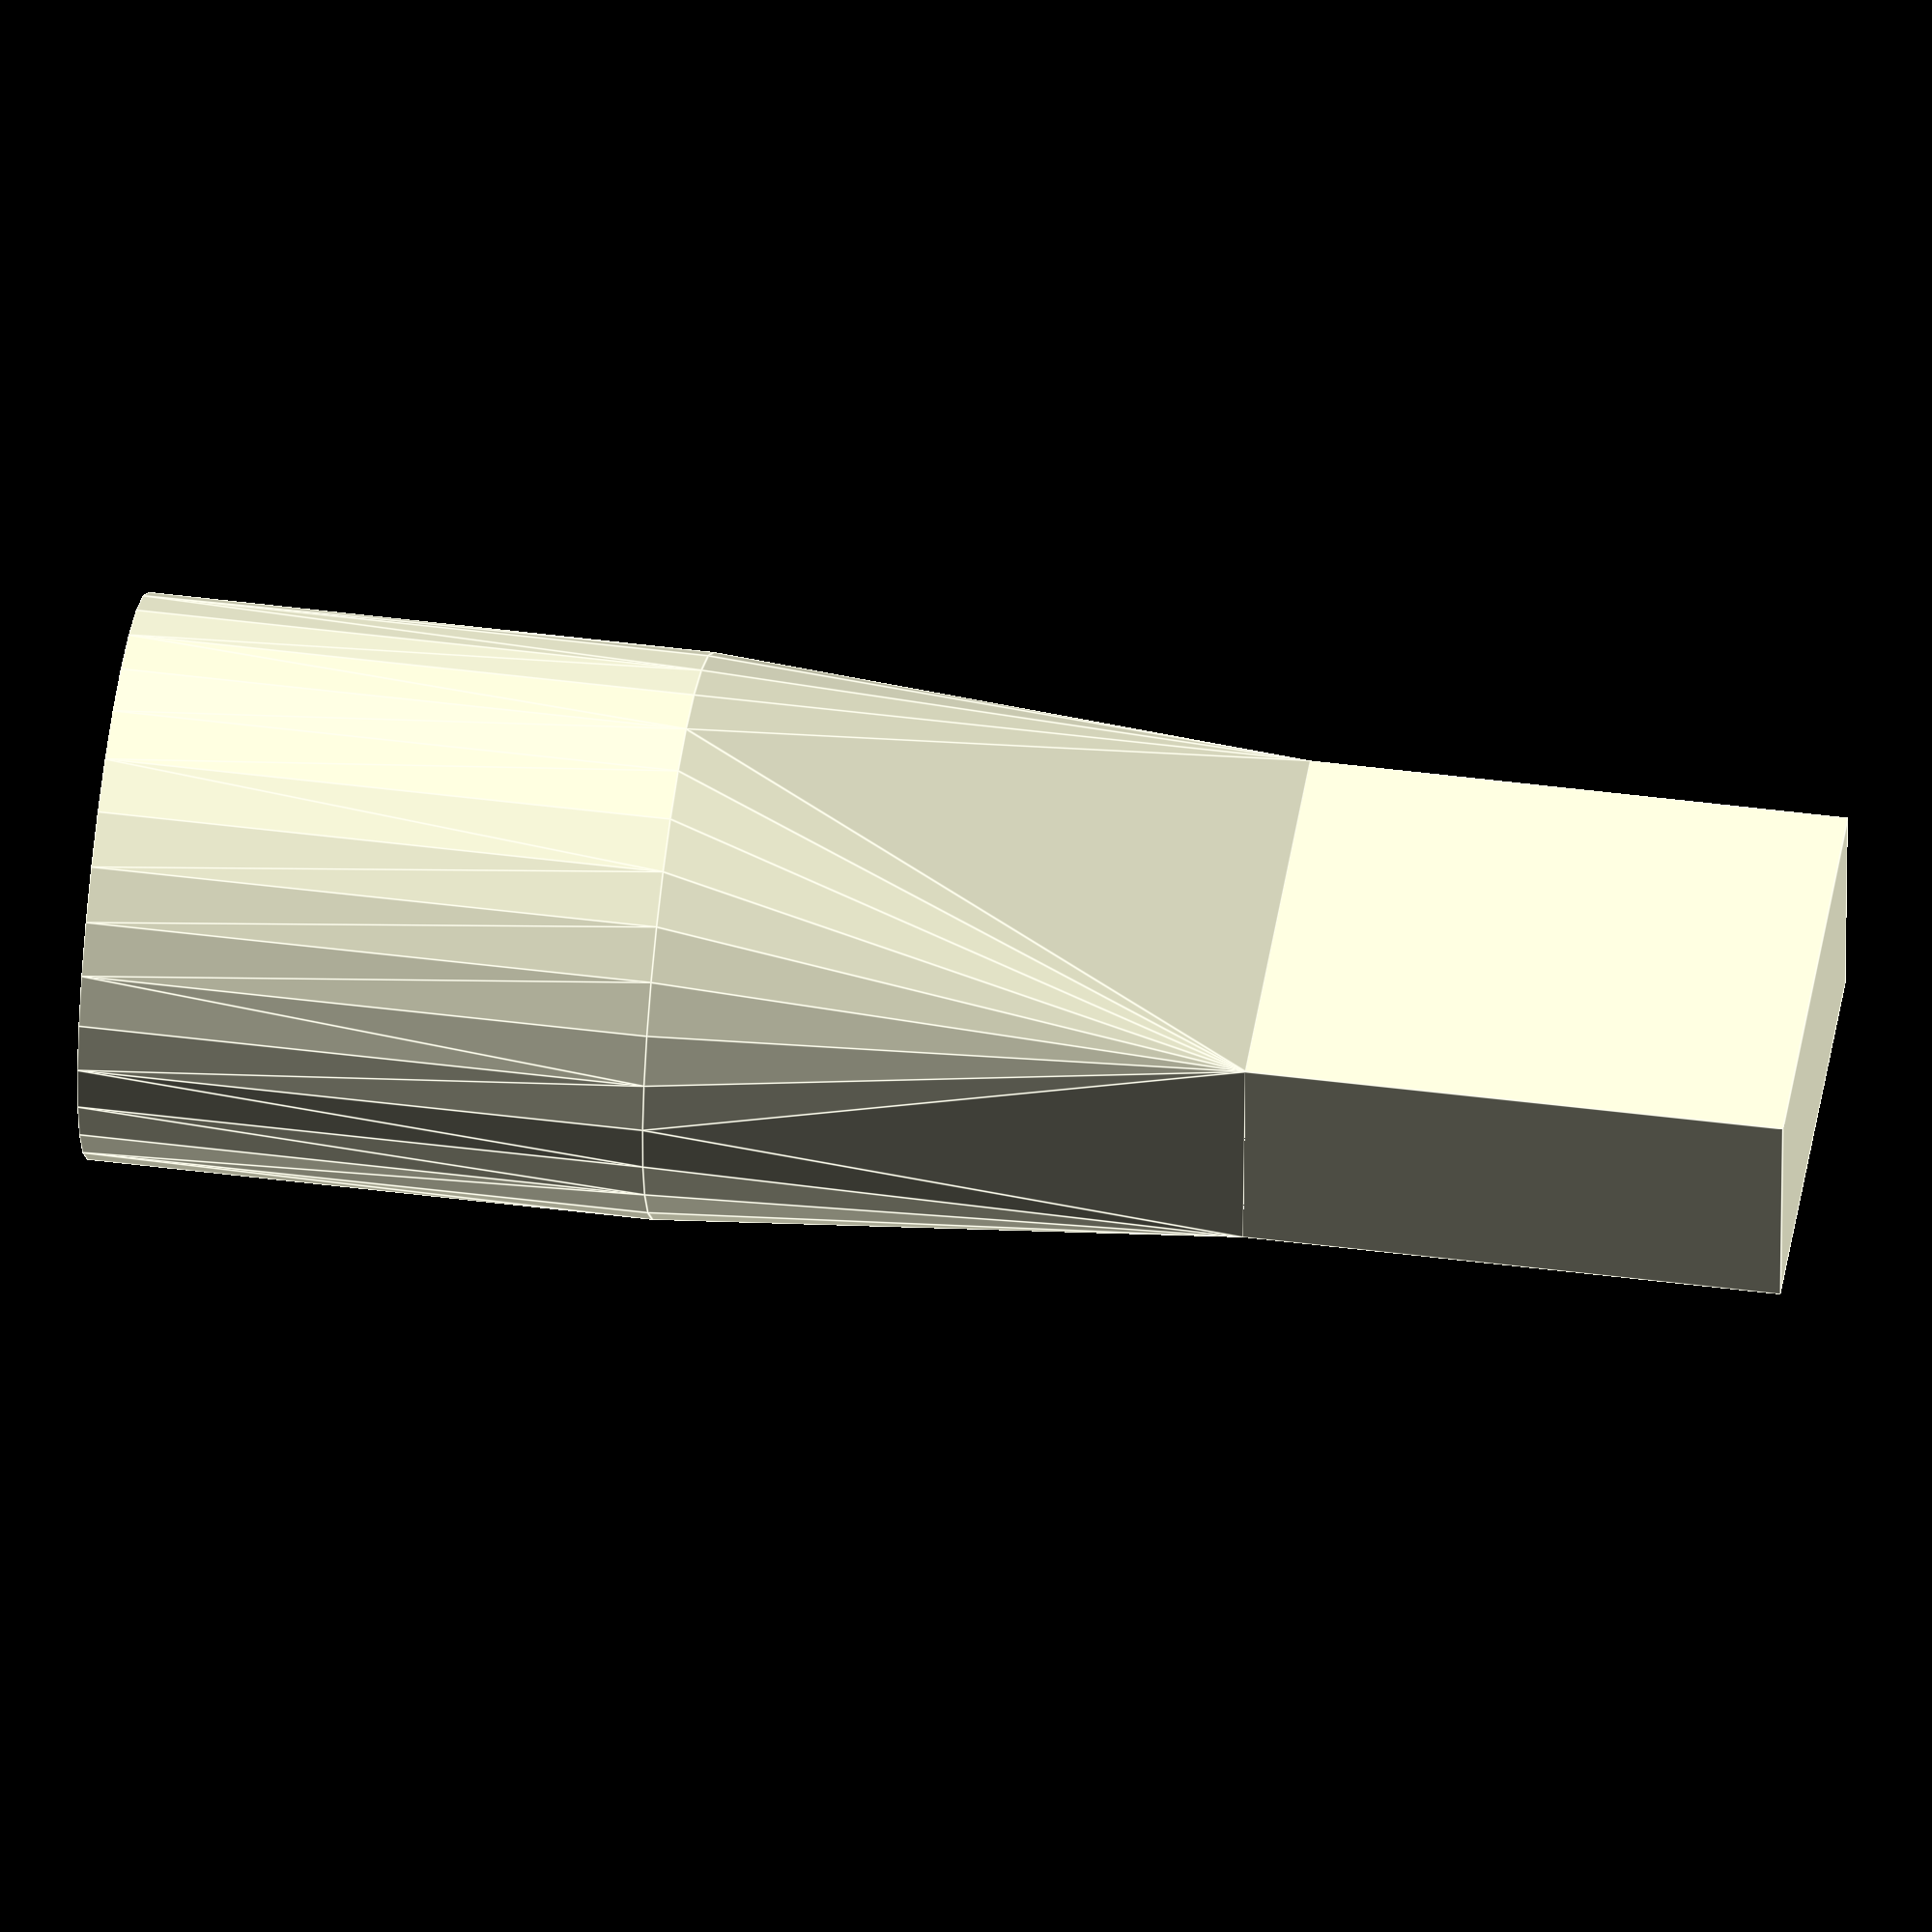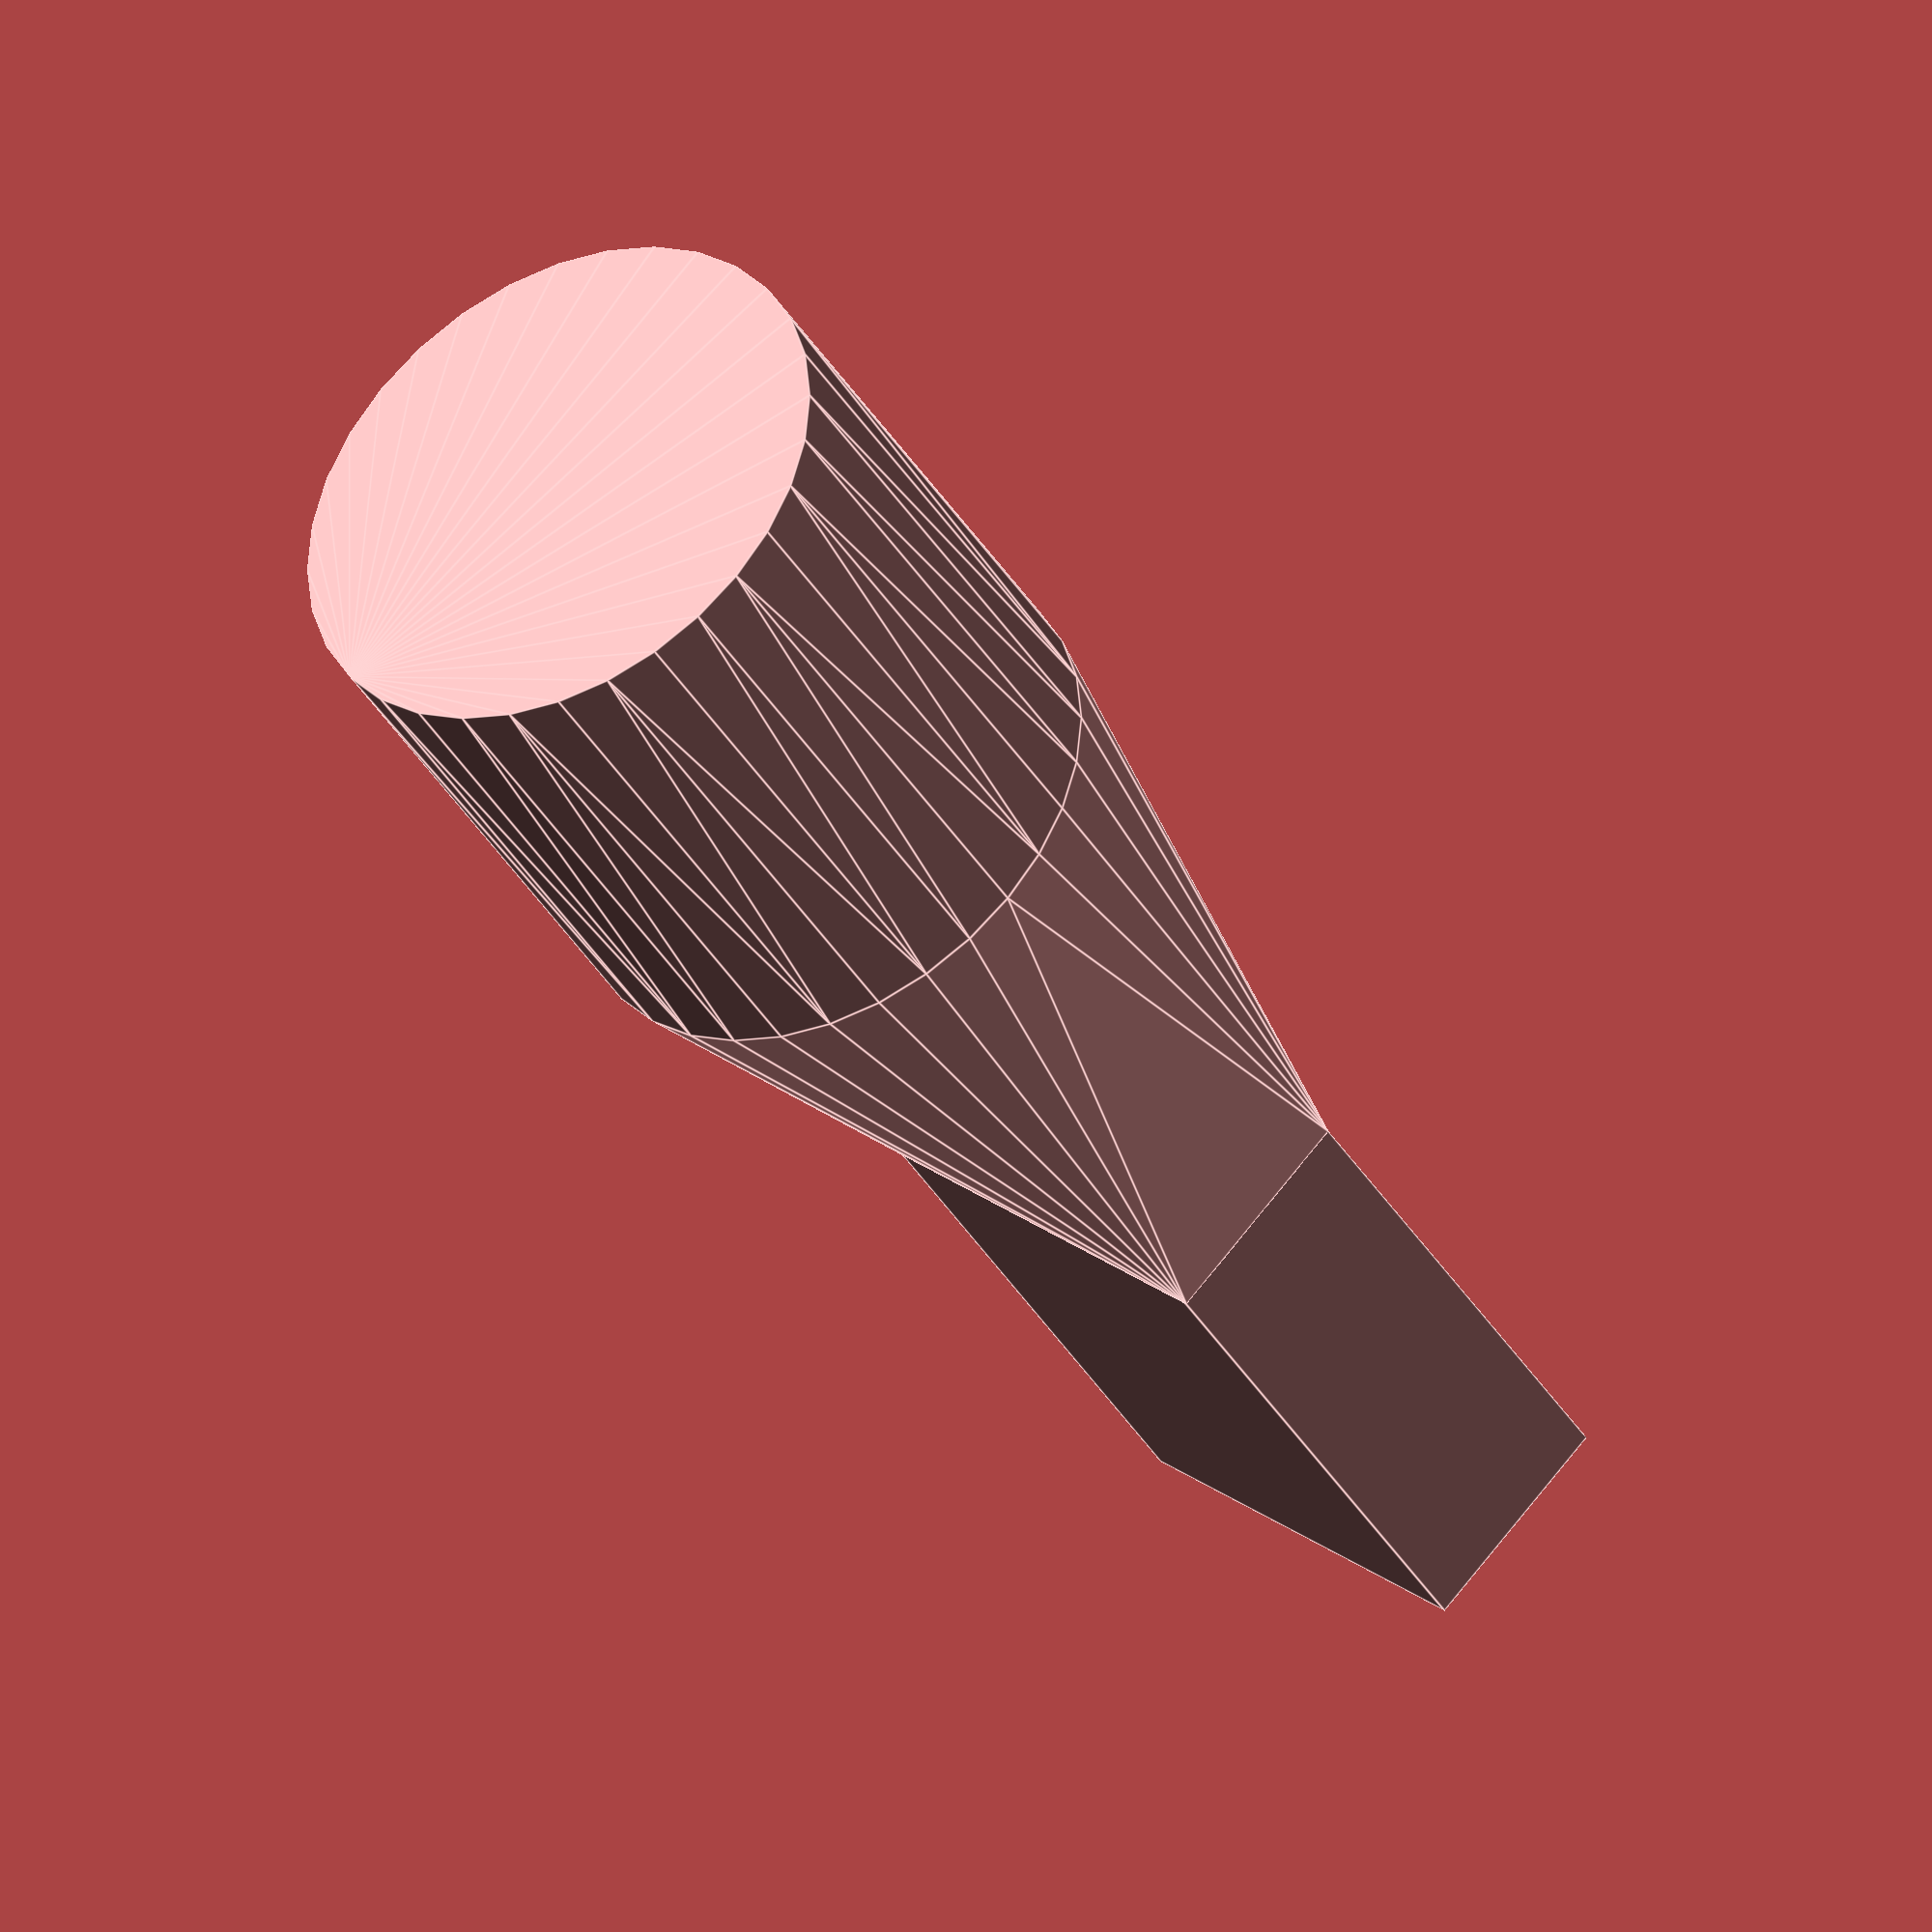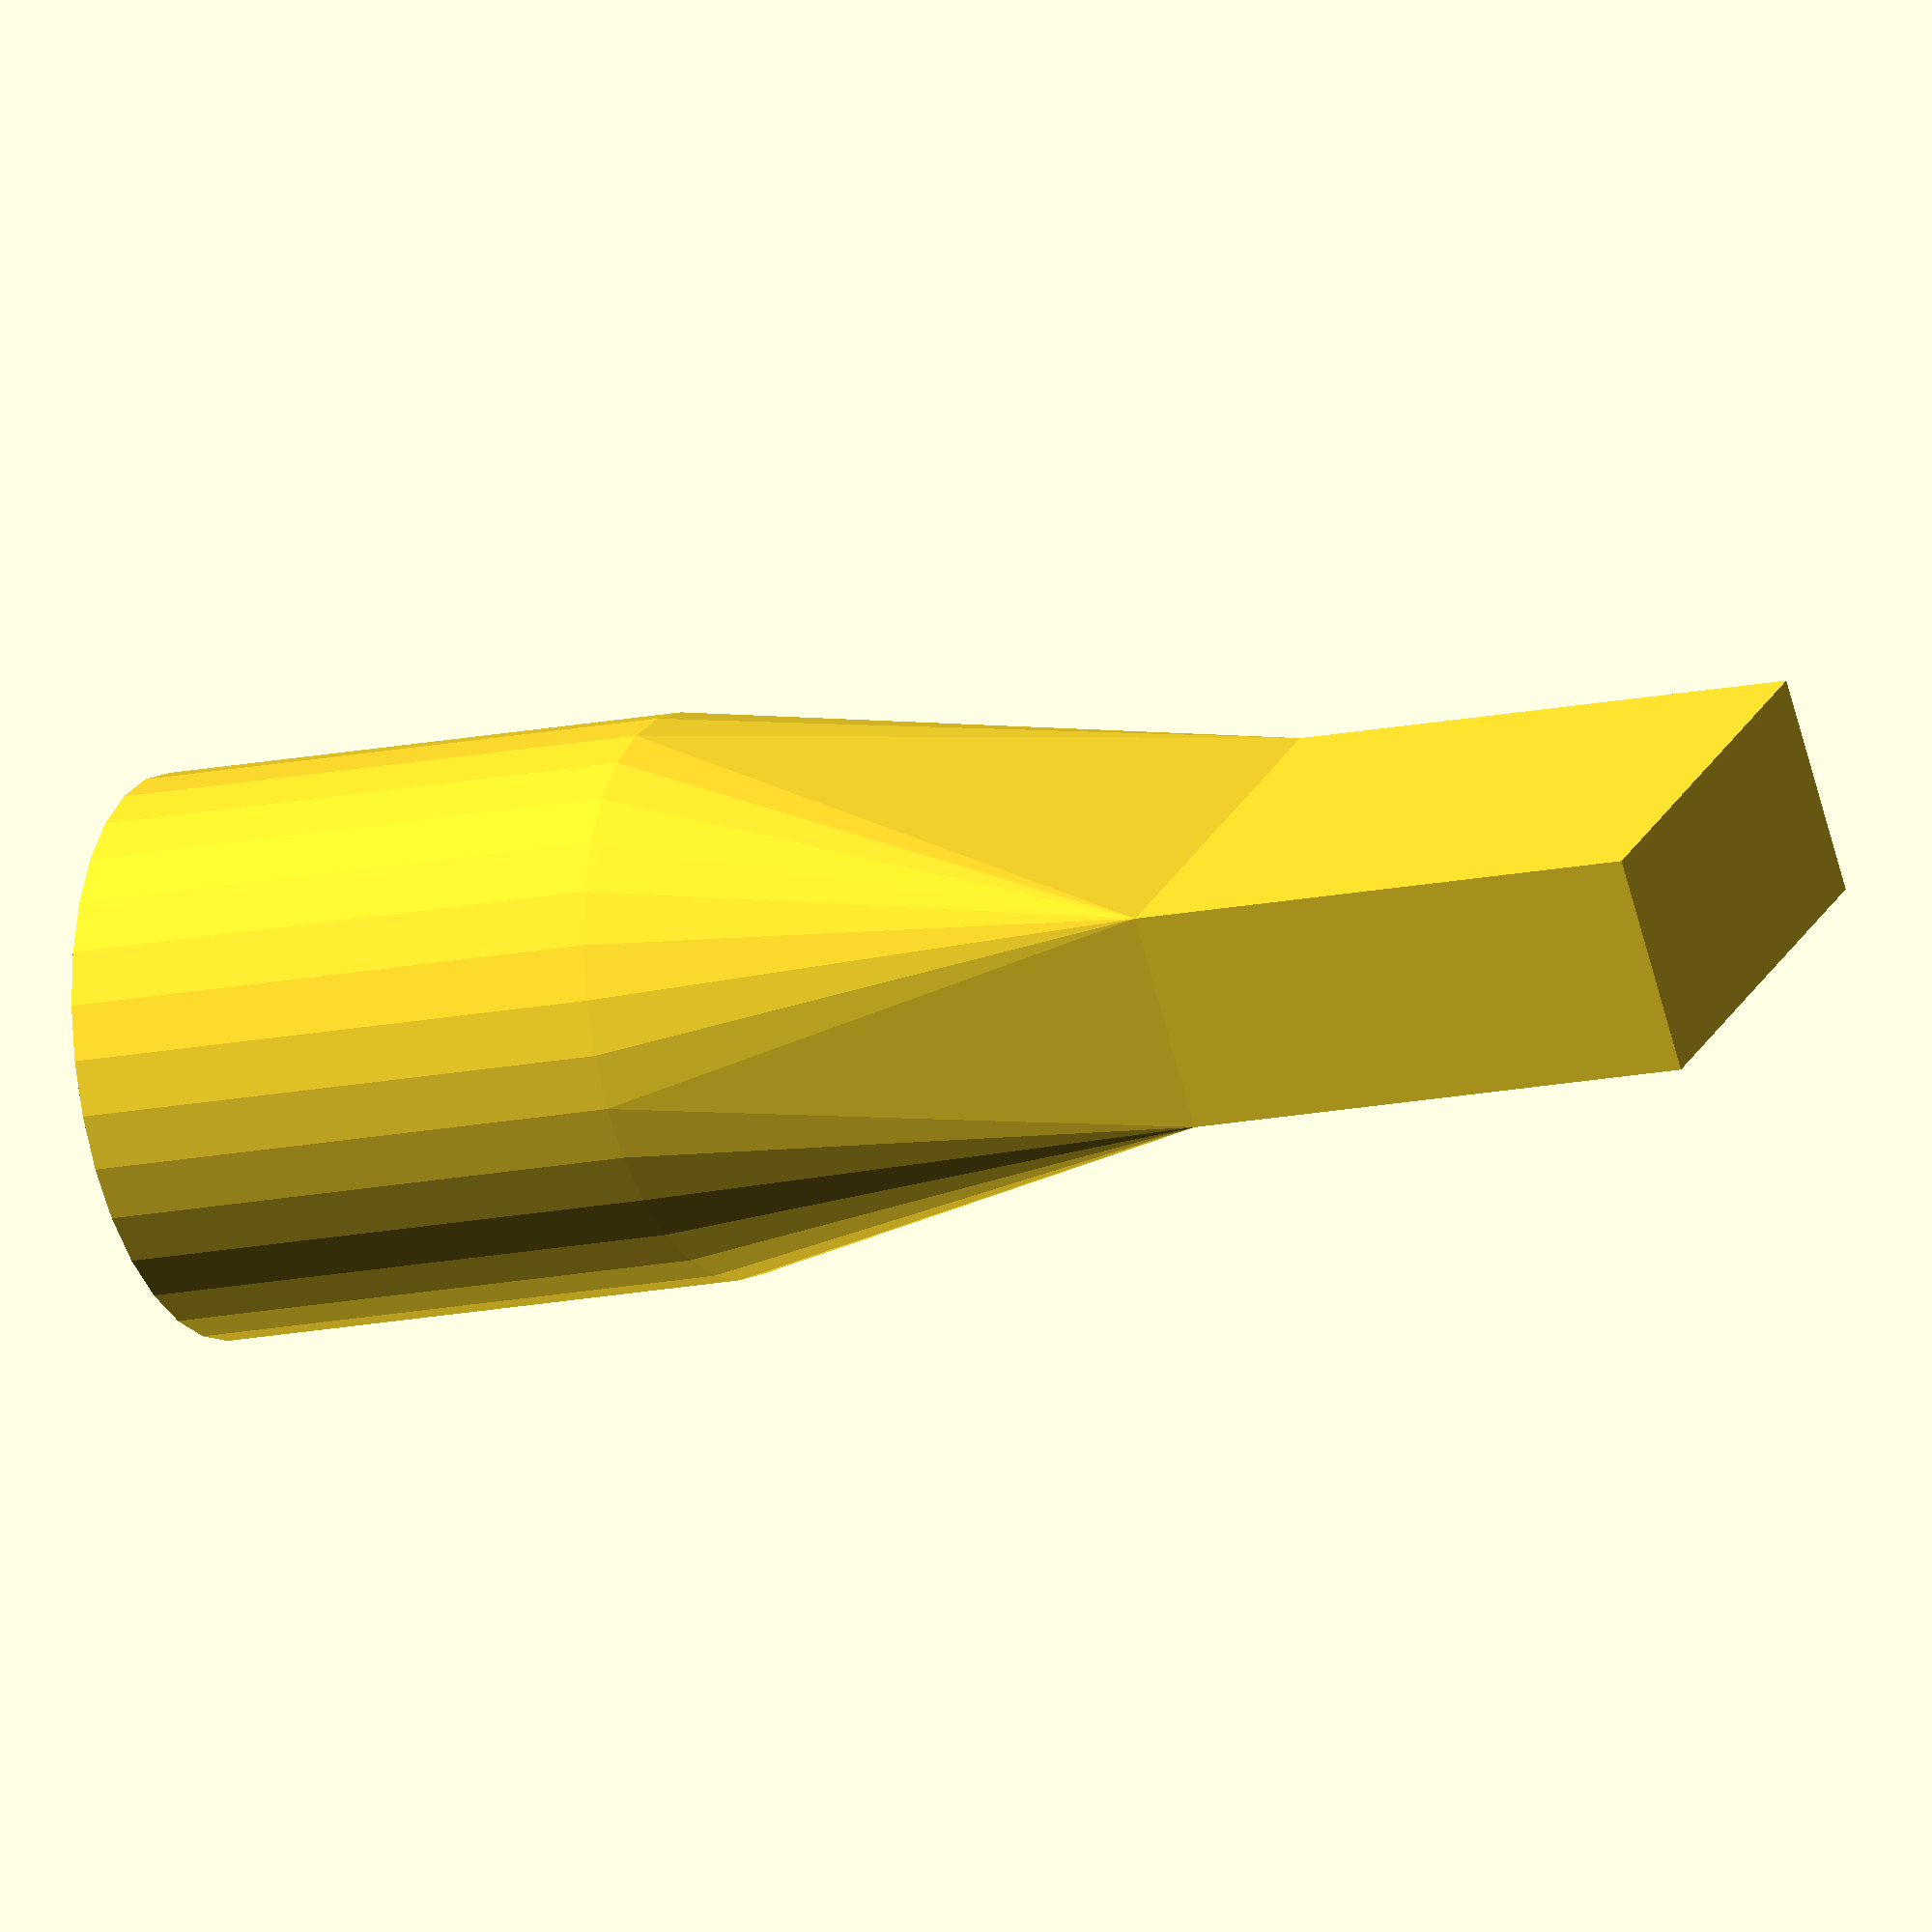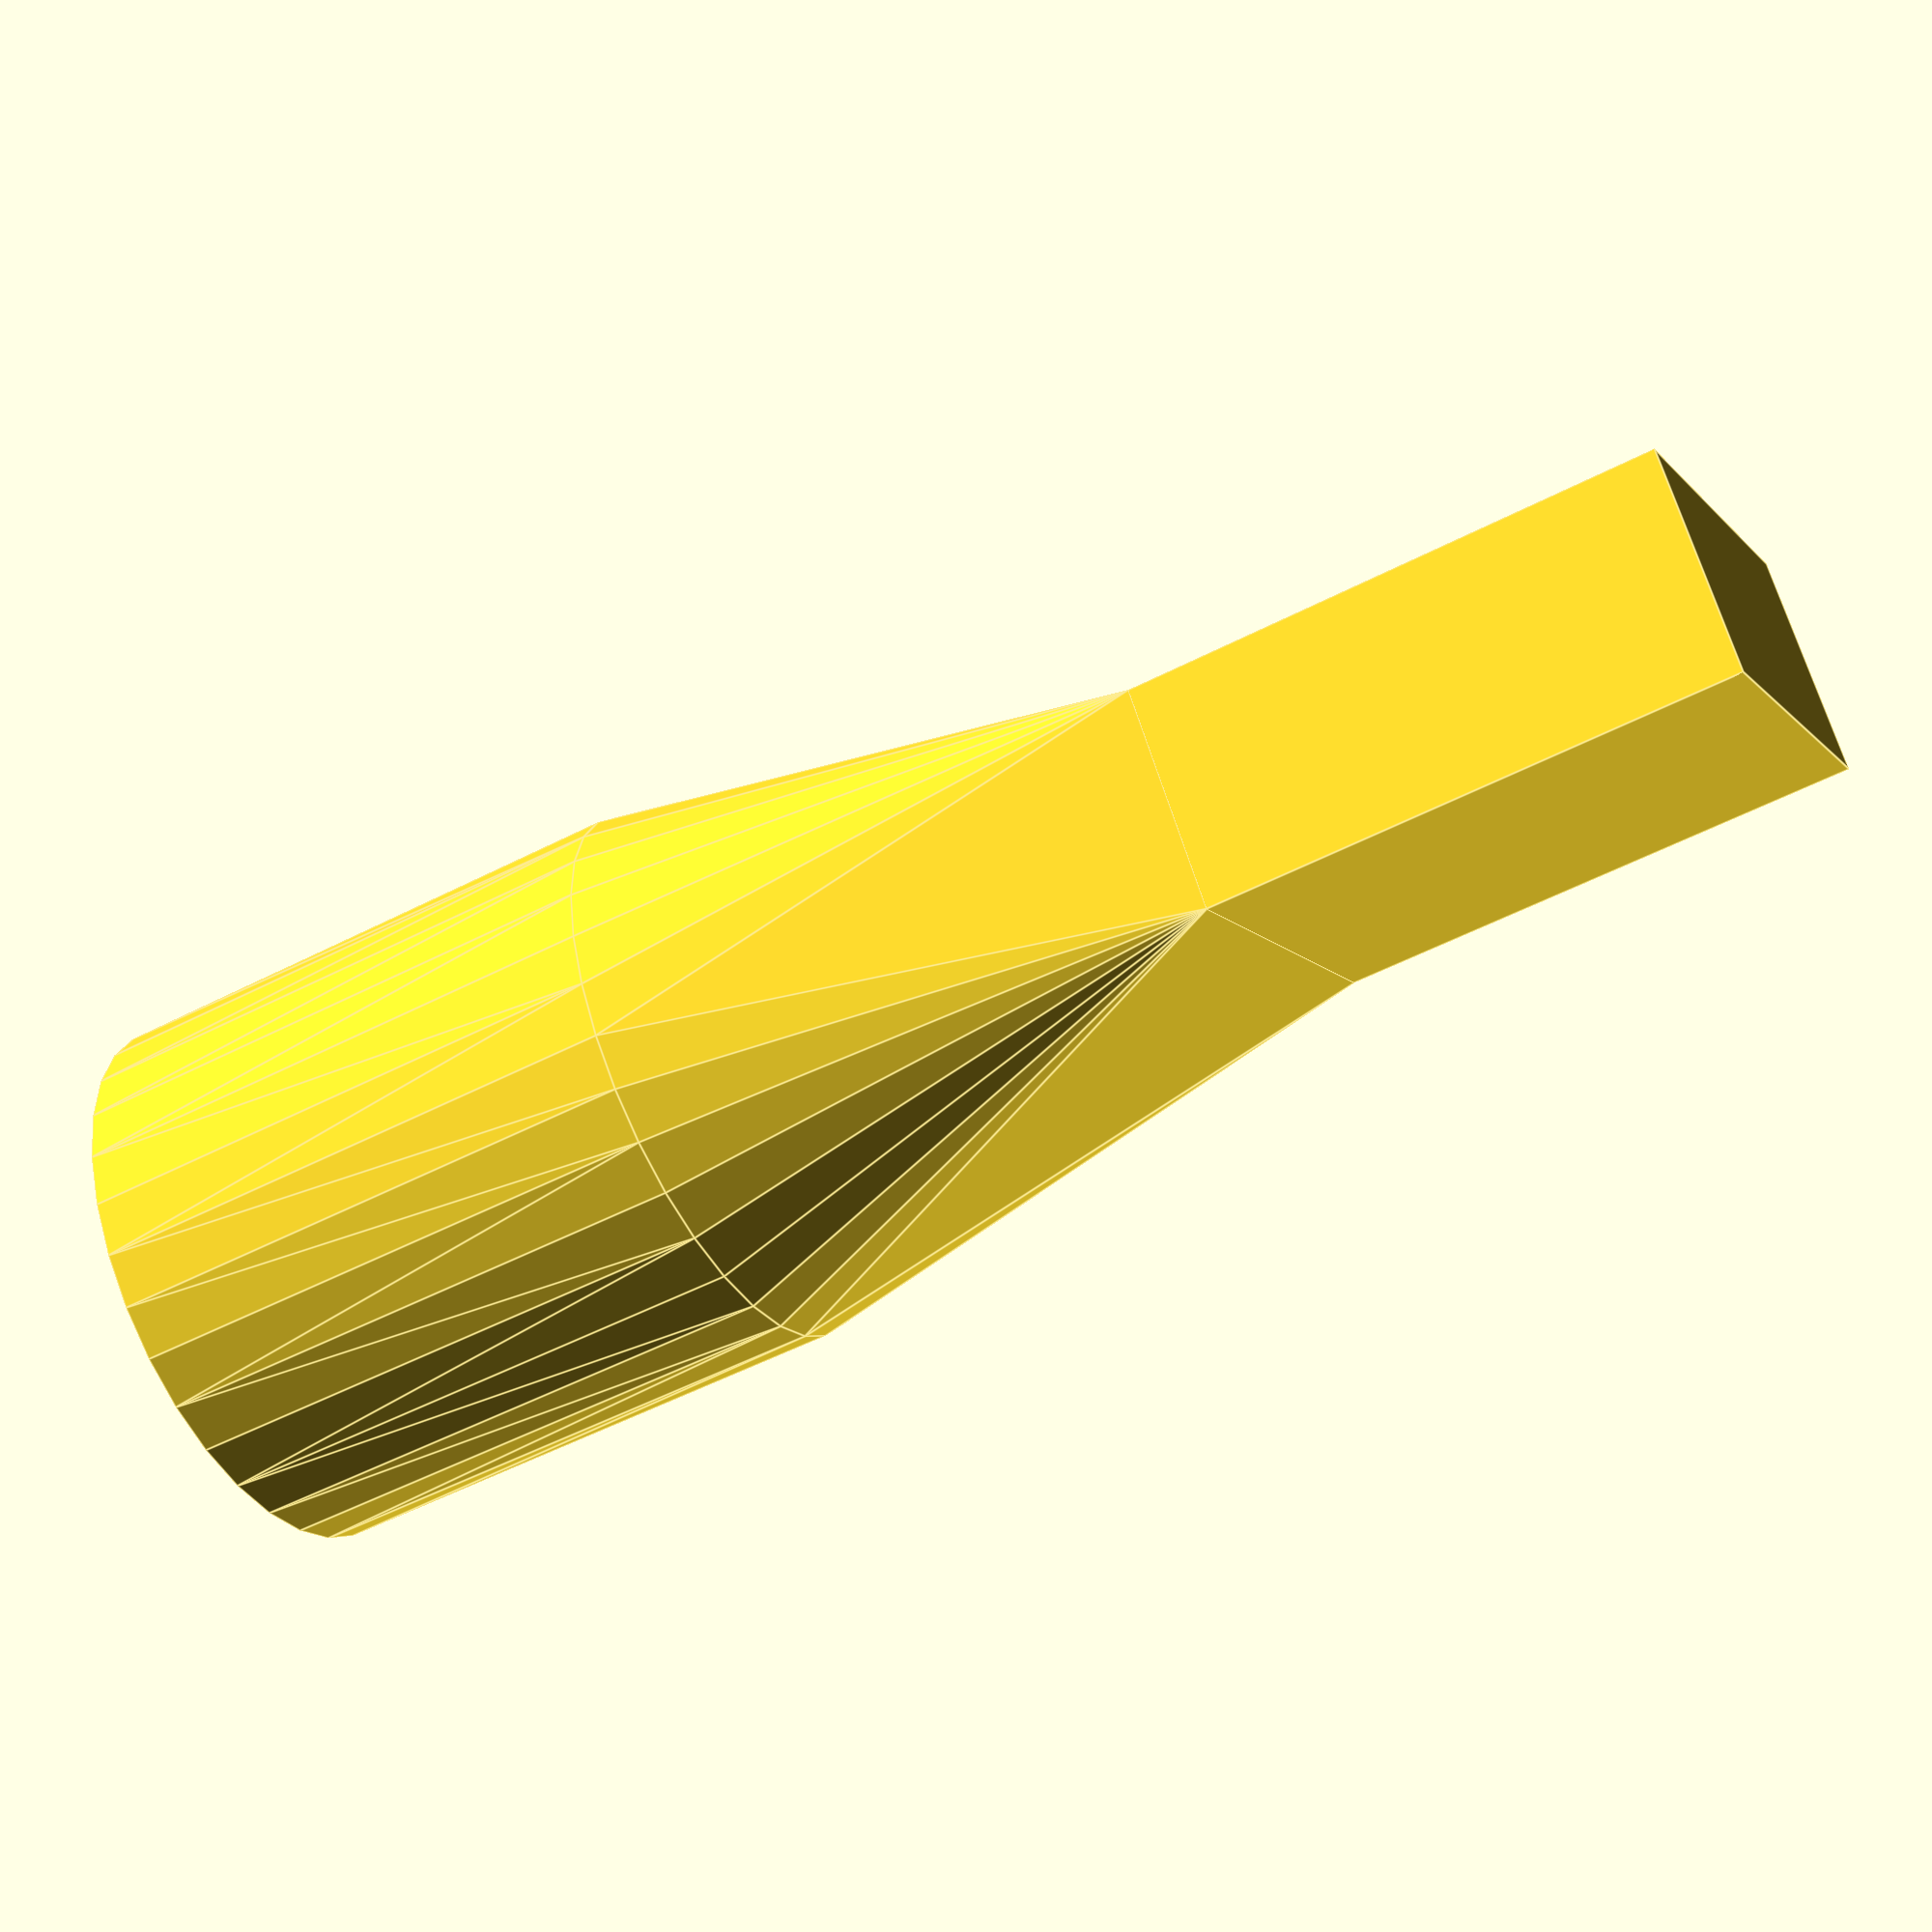
<openscad>
hull(){
cylinder(10, d = 10, $fn =32);
translate([0,0,20]) cube([8, 4, 1], center = true);
}
translate([0,0,20]) cube([8, 4, 20], center = true);

</openscad>
<views>
elev=132.5 azim=4.0 roll=261.8 proj=o view=edges
elev=39.9 azim=135.0 roll=208.4 proj=o view=edges
elev=193.8 azim=144.2 roll=243.6 proj=o view=solid
elev=233.0 azim=320.4 roll=240.9 proj=p view=edges
</views>
